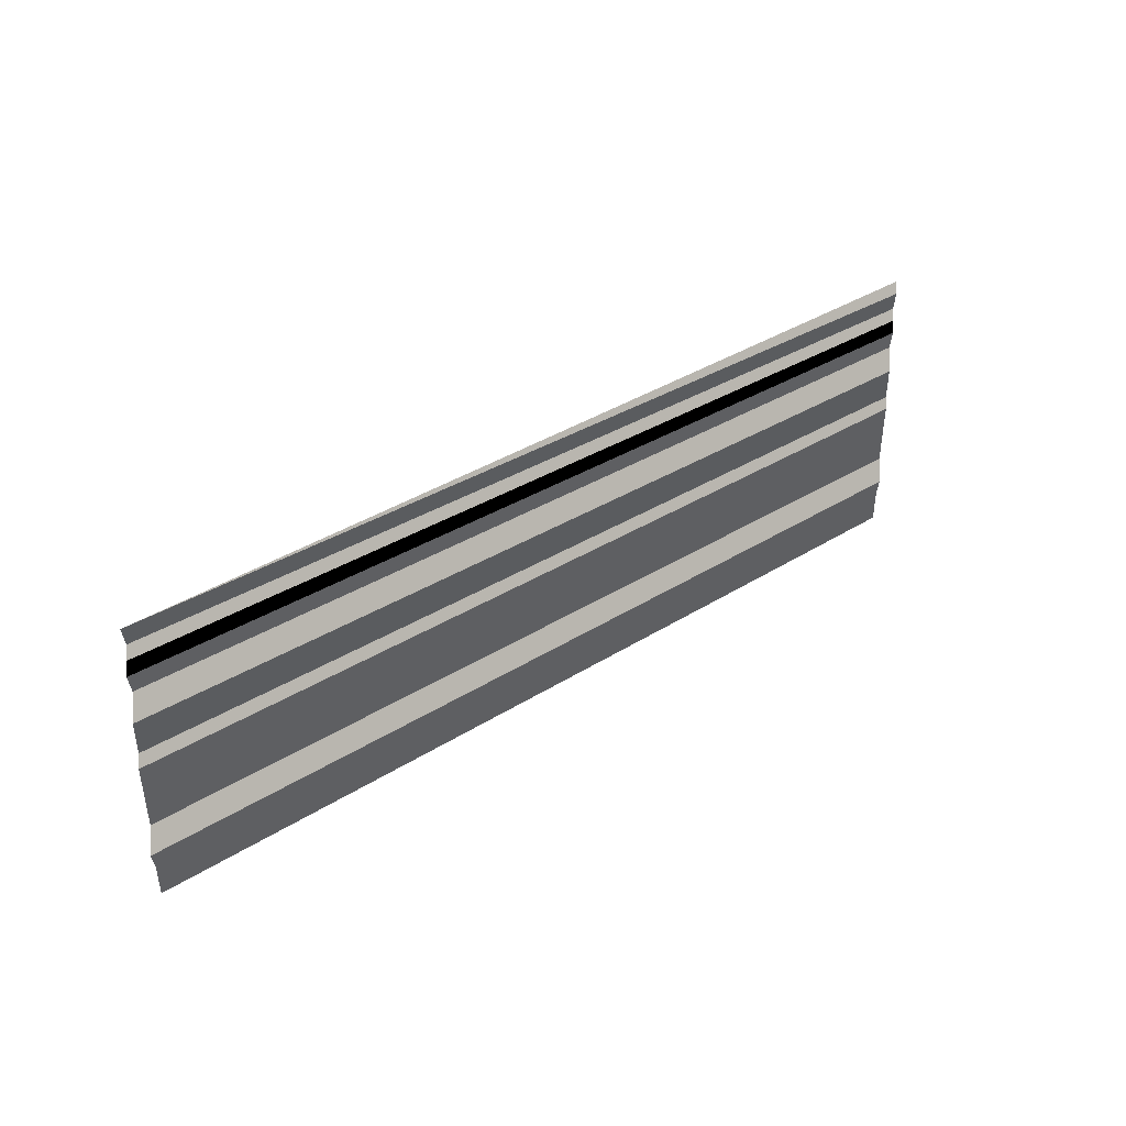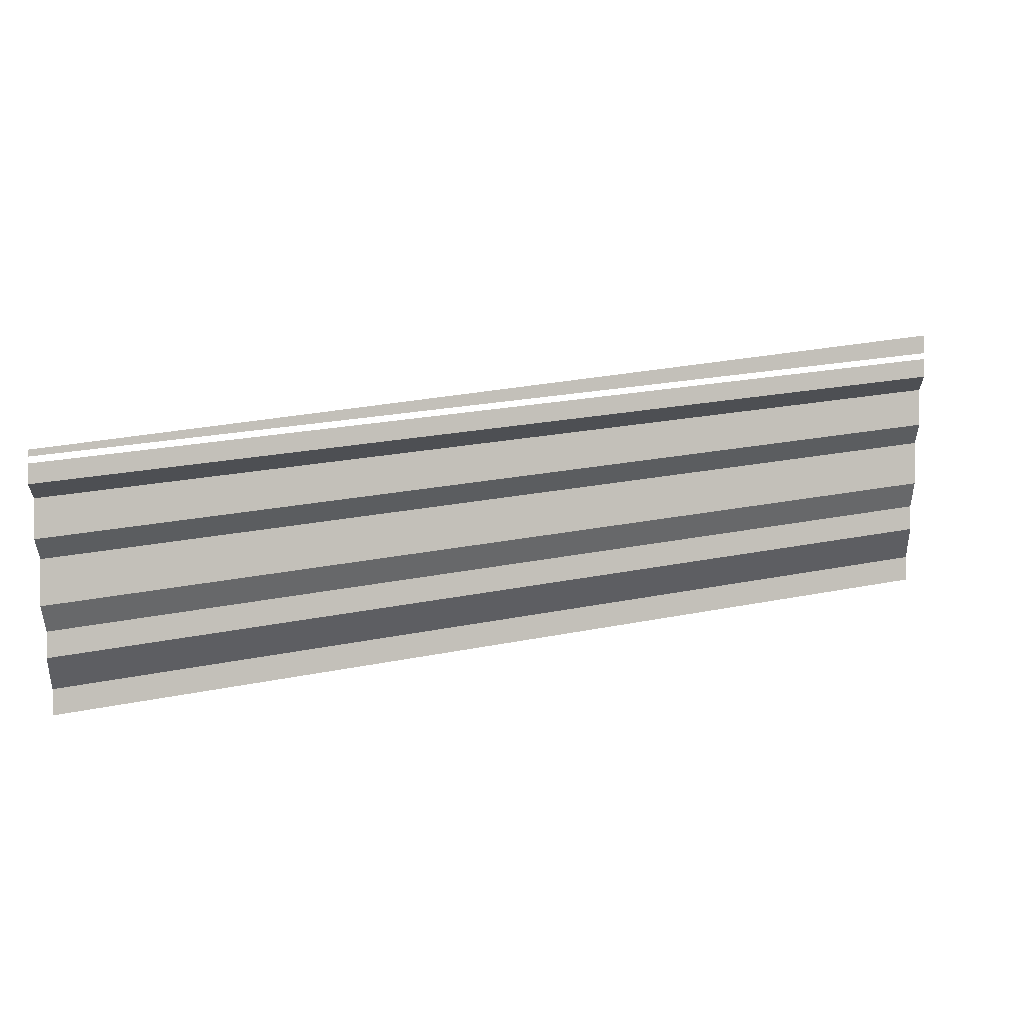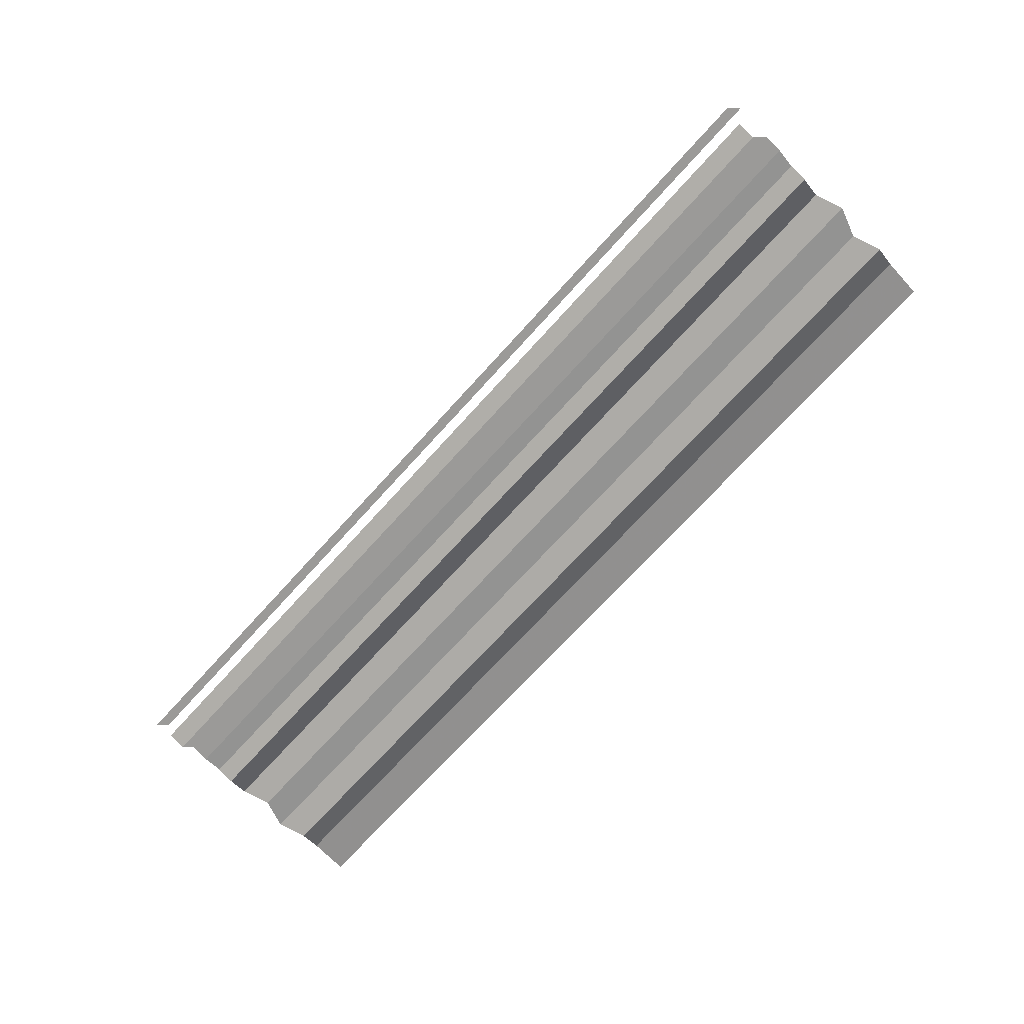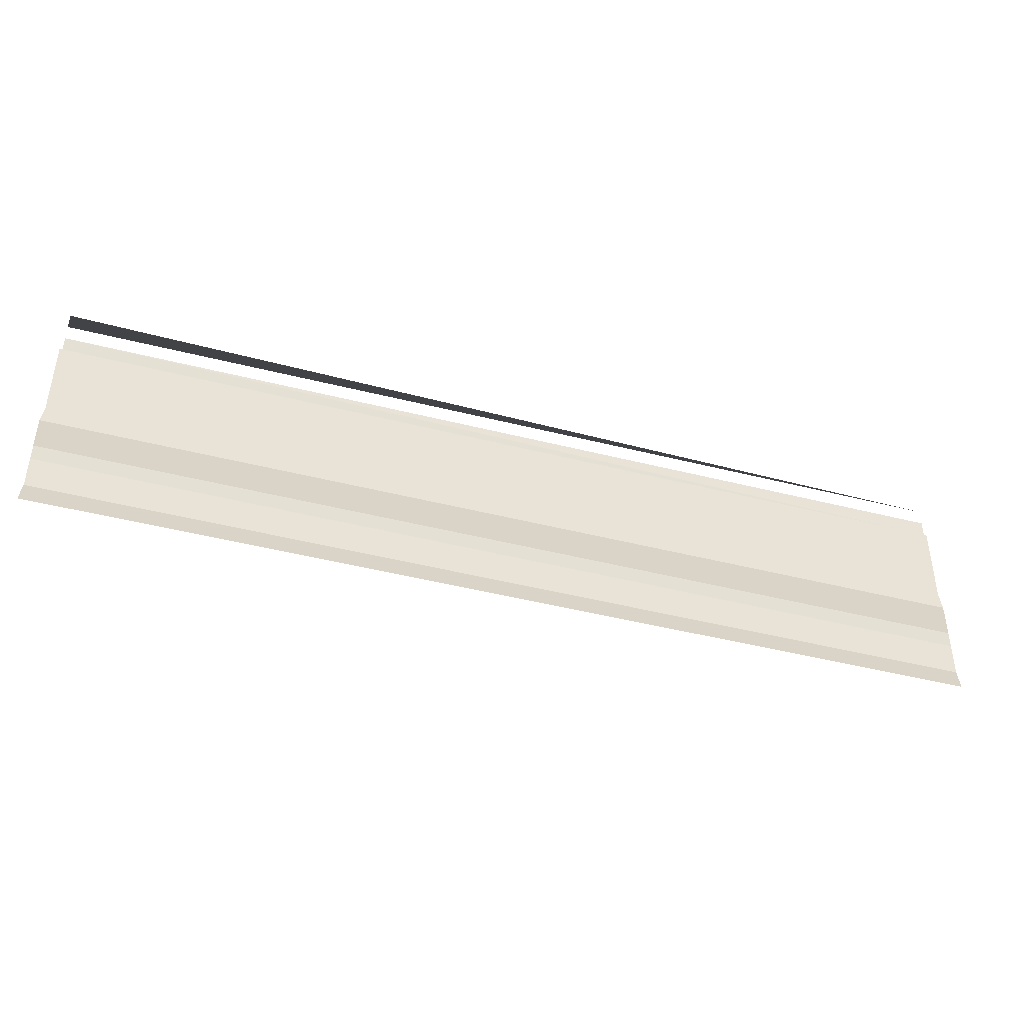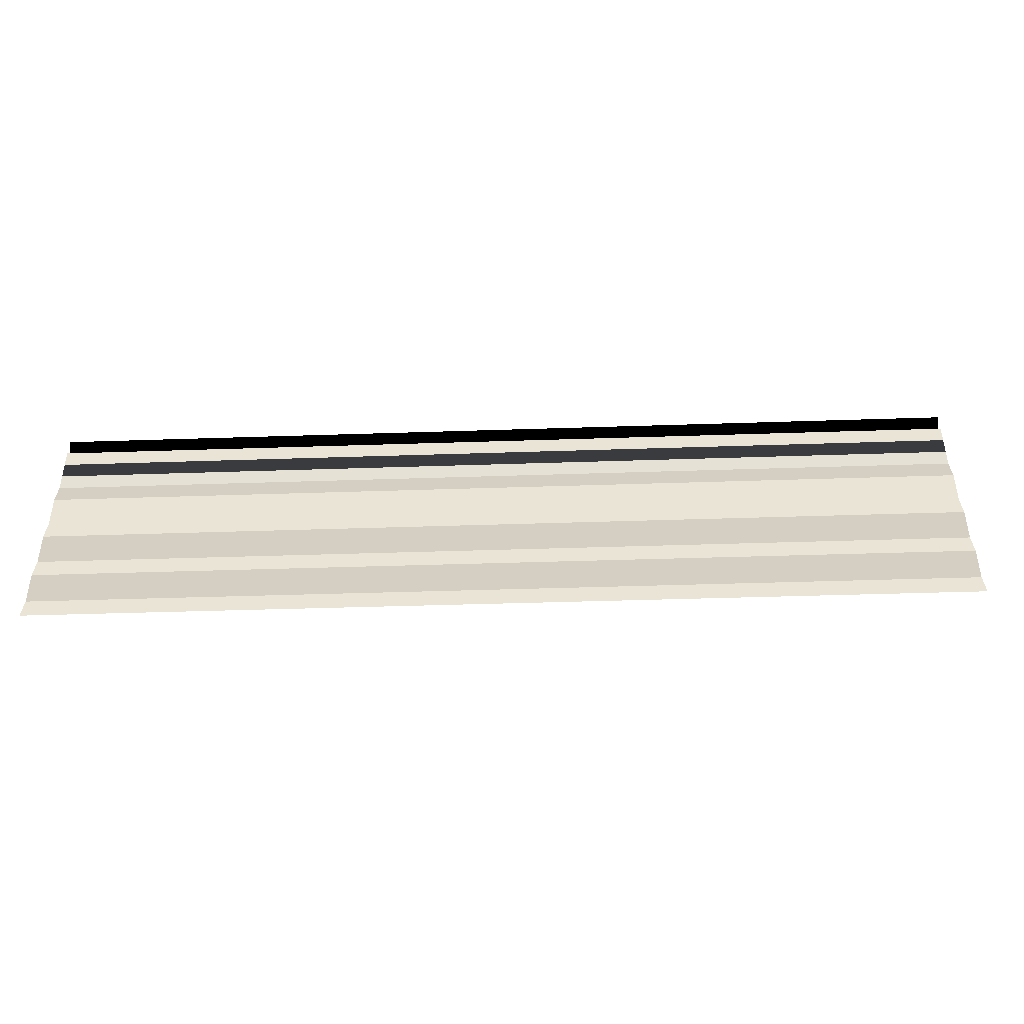
<metadata>
{"format":"obj","ext":"obj","renderer":"f3d","projection":"perspective","resolution":1024,"background":"white","views":[{"elev":31.2,"azim":136.5,"up":"+Z"},{"elev":21.4,"azim":159.7,"up":"+Z"},{"elev":-70.1,"azim":47.6,"up":"+Y"},{"elev":-46.9,"azim":-16.1,"up":"+Z"},{"elev":-50.2,"azim":-177.5,"up":"+Z"}]}
</metadata>
<code>
o 270
v 2220 1858 13.37
v 2220 1858 13.37
v 2220 1858 13.37
v 2220 1858 13.37
v 2220 1858 13.37
v 2220 1858 13.37
v 2220 1858 13.37
v 2220 1858 13.37
v 2220 1858 13.37
v 2220 1858 13.37
v 2220 1858 13.37
v 2220 1858 13.37
v 2220 1858 13.37
v 2220 1858 13.37
v 2220 1858 13.37
v 2220 1858 13.37
v 2220 1858 13.37
v 2220 1858 13.37
v 2220 1858 13.37
v 2220 1858 13.37
v 2220 1858 13.37
v 2220 1858 13.37
v 2220 1858 13.37
v 2220 1858 13.37
v 2220 1858 13.37
v 2220 1858 13.37
v 2220 1858 13.37
v 2220 1858 13.37
v 2220 1858 13.37
v 2220 1858 13.37
v 2220 1858 13.37
v 2220 1858 13.37
v 2220 1858 13.37
v 2220 1858 13.37
v 2220 1858 13.37
v 2220 1858 13.37
v 2220 1858 13.37
v 2220 1858 13.37
v 2220 1858 13.37
v 2220 1858 13.37
v 2220 1858 13.37
v 2220 1858 13.37
v 2220 1858 13.37
v 2220 1858 13.37
v 2220 1858 13.37
v 2220 1858 13.37
v 2220 1858 13.37
v 2220 1858 13.37
v 2220 1858 13.37
v 2220 1858 13.37
v 2220 1858 13.37
v 2220 1858 13.37
v 2220 1858 13.37
v 2220 1858 13.37
v 2220 1858 13.37
v 2220 1858 13.37
v 2220 1858 13.37
v 2220 1858 13.37
v 2220 1858 13.37
v 2220 1858 13.37
v 2220 1858 13.37
v 2220 1858 13.37
v 2220 1858 13.37
v 2220 1858 13.37
v 2220 1858 13.37
v 2220 1858 13.37
v 2220 1858 13.37
v 2220 1858 13.37
v 2220 1858 13.37
v 2220 1858 13.37
v 2220 1858 13.37
v 2220 1858 13.37
v 2220 1858 13.37
v 2220 1858 13.37
v 2220 1858 13.37
v 2220 1858 13.37
v 2220 1858 13.37
v 2220 1858 13.37
v 2220 1858 13.37
v 2220 1858 13.37
v 2220 1858 13.37
v 2220 1858 13.37
v 2220 1858 13.38
v 2220 1858 13.37
v 2220 1858 13.38
v 2220 1858 13.37
v 2220 1858 13.37
v 2220 1858 13.38
v 2220 1858 13.37
v 2220 1858 13.38
v 2220 1858 13.38
v 2220 1858 13.38
v 2220 1858 13.38
v 2220 1858 13.38
v 2220 1858 13.38
v 2220 1858 13.38
v 2220 1858 13.38
v 2220 1858 13.38
v 2220 1858 13.38
v 2220 1858 13.38
v 2220 1858 13.38
v 2220 1858 13.38
v 2220 1858 13.38
v 2220 1858 13.38
v 2220 1858 13.38
v 2220 1858 13.38
v 2220 1858 13.38
v 2220 1858 13.38
v 2220 1858 13.38
v 2220 1858 13.38
v 2220 1858 13.38
v 2220 1858 13.38
v 2220 1858 13.38
v 2220 1858 13.38
v 2220 1858 13.38
v 2220 1858 13.38
v 2220 1858 13.38
v 2220 1858 13.38
v 2220 1858 13.38
v 2220 1858 13.38
v 2220 1858 13.38
v 2220 1858 13.38
v 2220 1858 13.38
f 1 2 3
f 3 4 5
f 6 7 8
f 8 9 10
f 11 12 13
f 13 14 15
f 16 17 18
f 18 19 20
f 21 22 23
f 23 24 25
f 26 27 28
f 28 29 30
f 31 32 33
f 33 34 35
f 36 37 38
f 38 39 40
f 41 42 43
f 43 44 45
f 46 47 48
f 48 49 50
f 51 52 53
f 53 54 55
f 56 57 58
f 58 59 60
f 61 62 63
f 63 64 65
f 66 67 68
f 68 69 70
f 71 72 73
f 73 74 75
f 76 77 78
f 78 79 80
f 81 82 83
f 83 84 85
f 86 87 88
f 88 89 90
f 91 92 93
f 93 94 95
f 96 97 98
f 98 99 100
f 101 102 103
f 104 102 103
f 105 102 106
f 107 108 103
f 109 110 111
f 111 112 113
f 114 115 116
f 116 117 118
f 119 120 121
f 122 123 121

</code>
